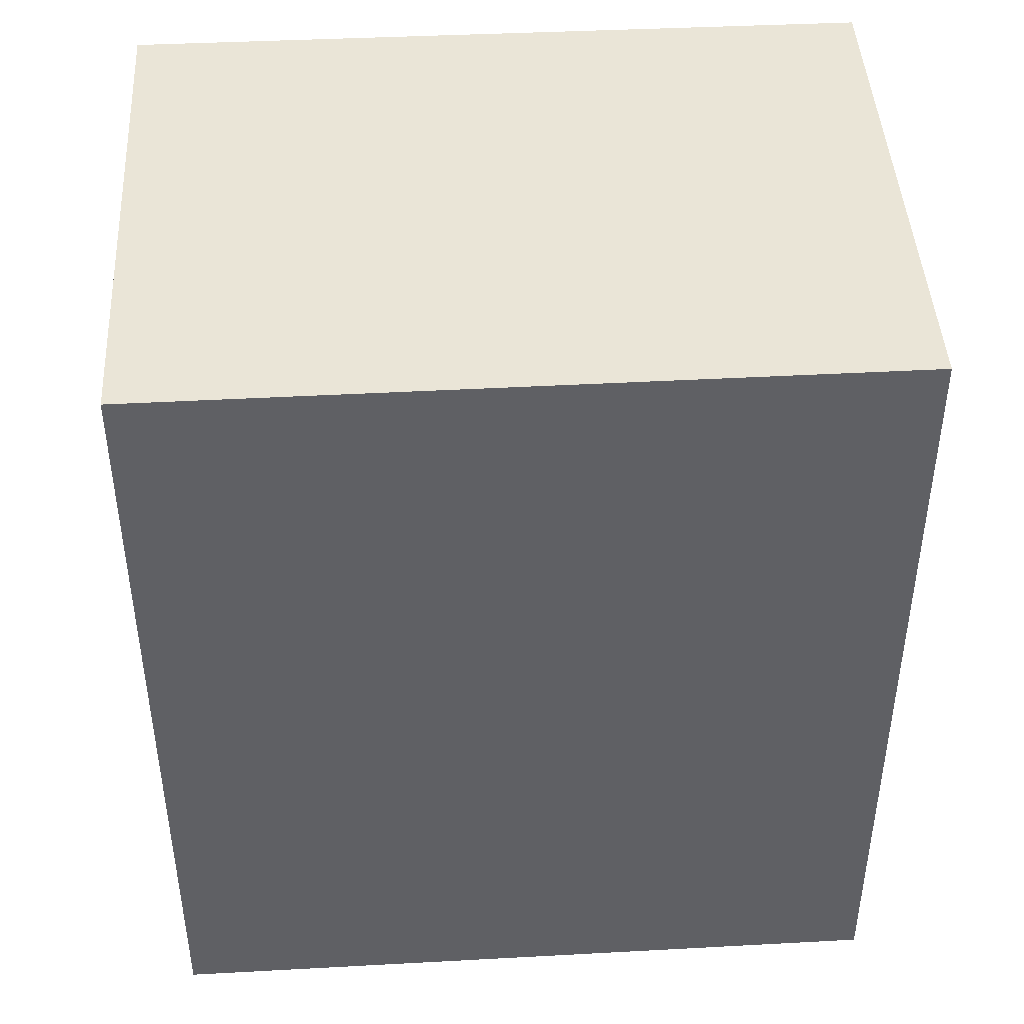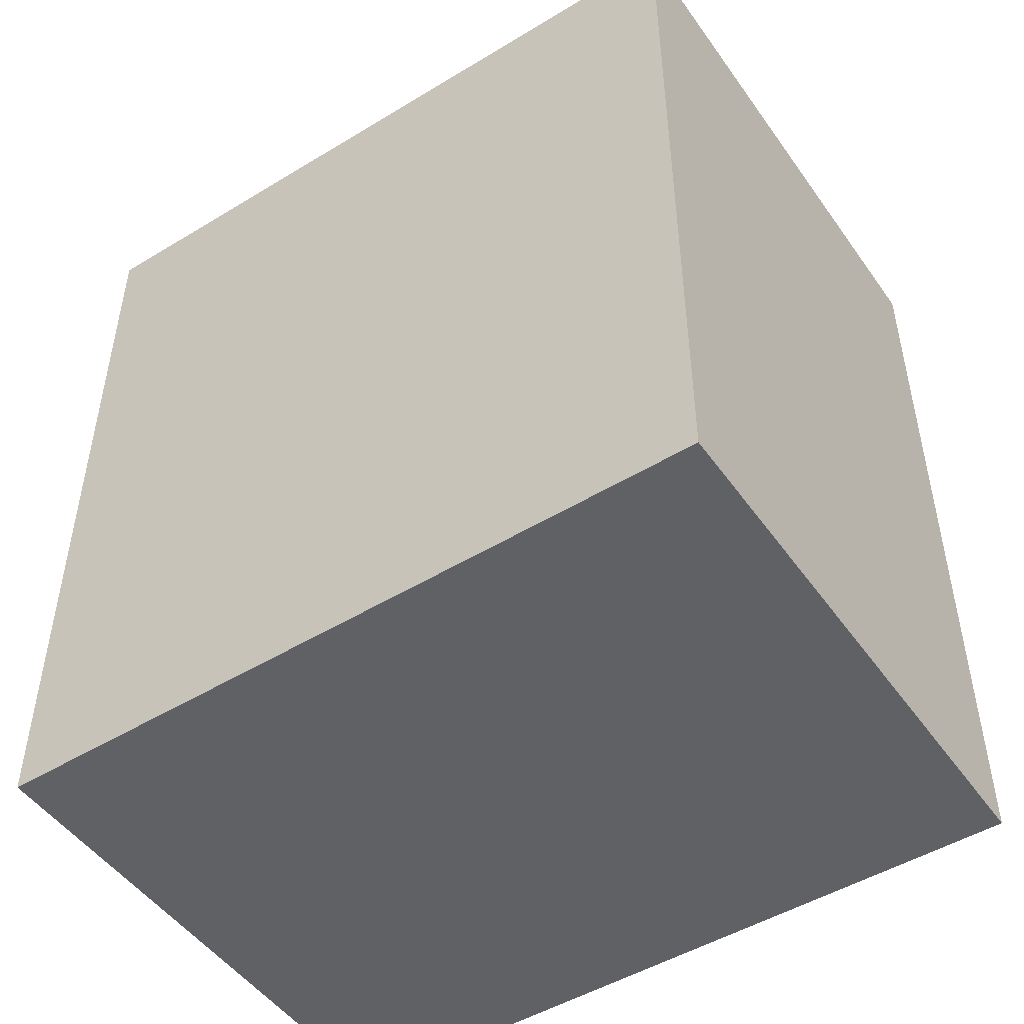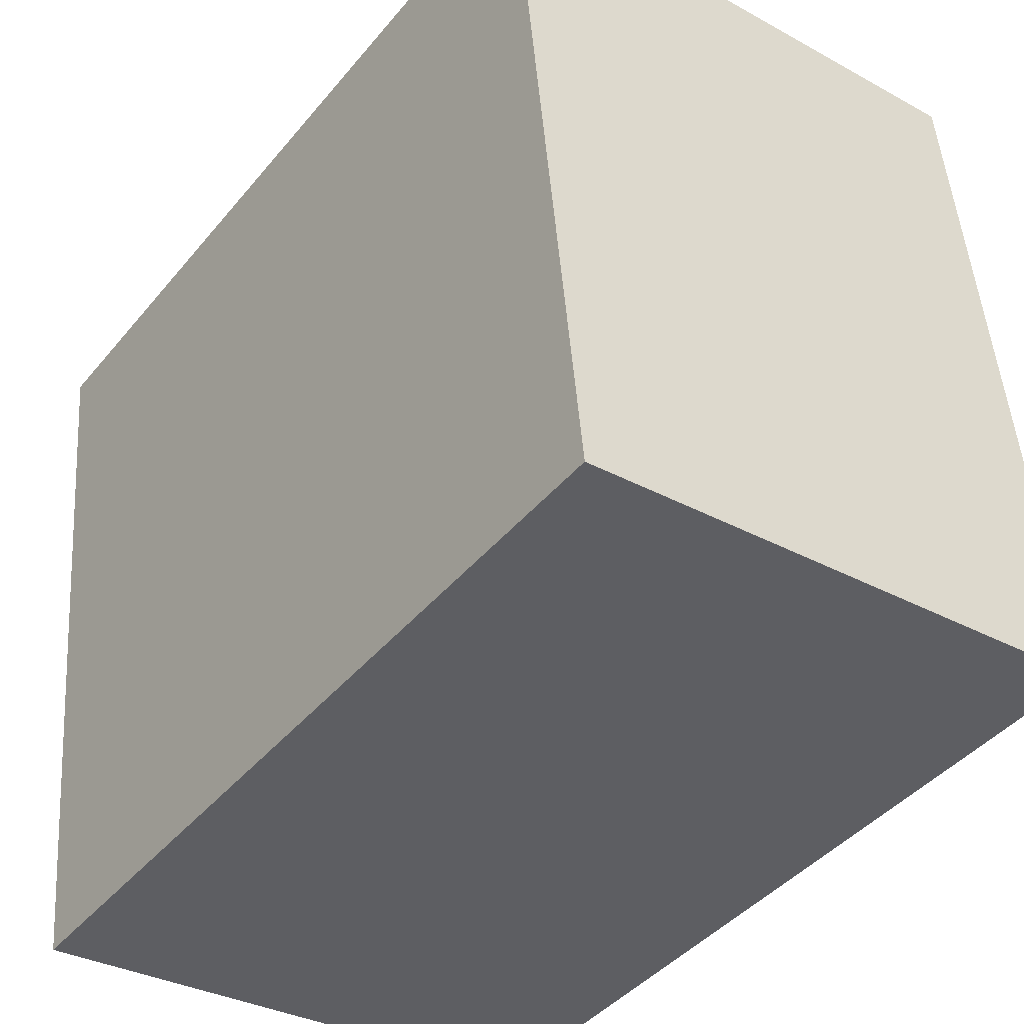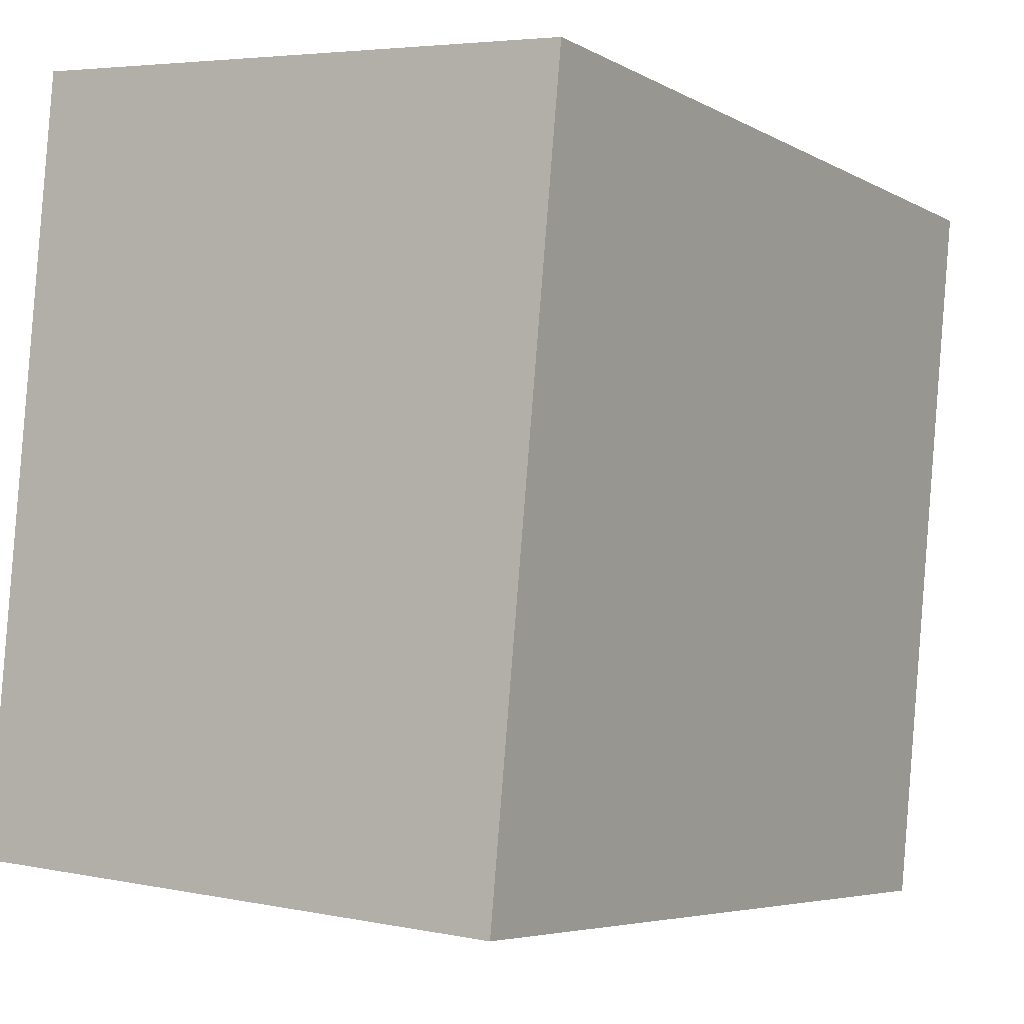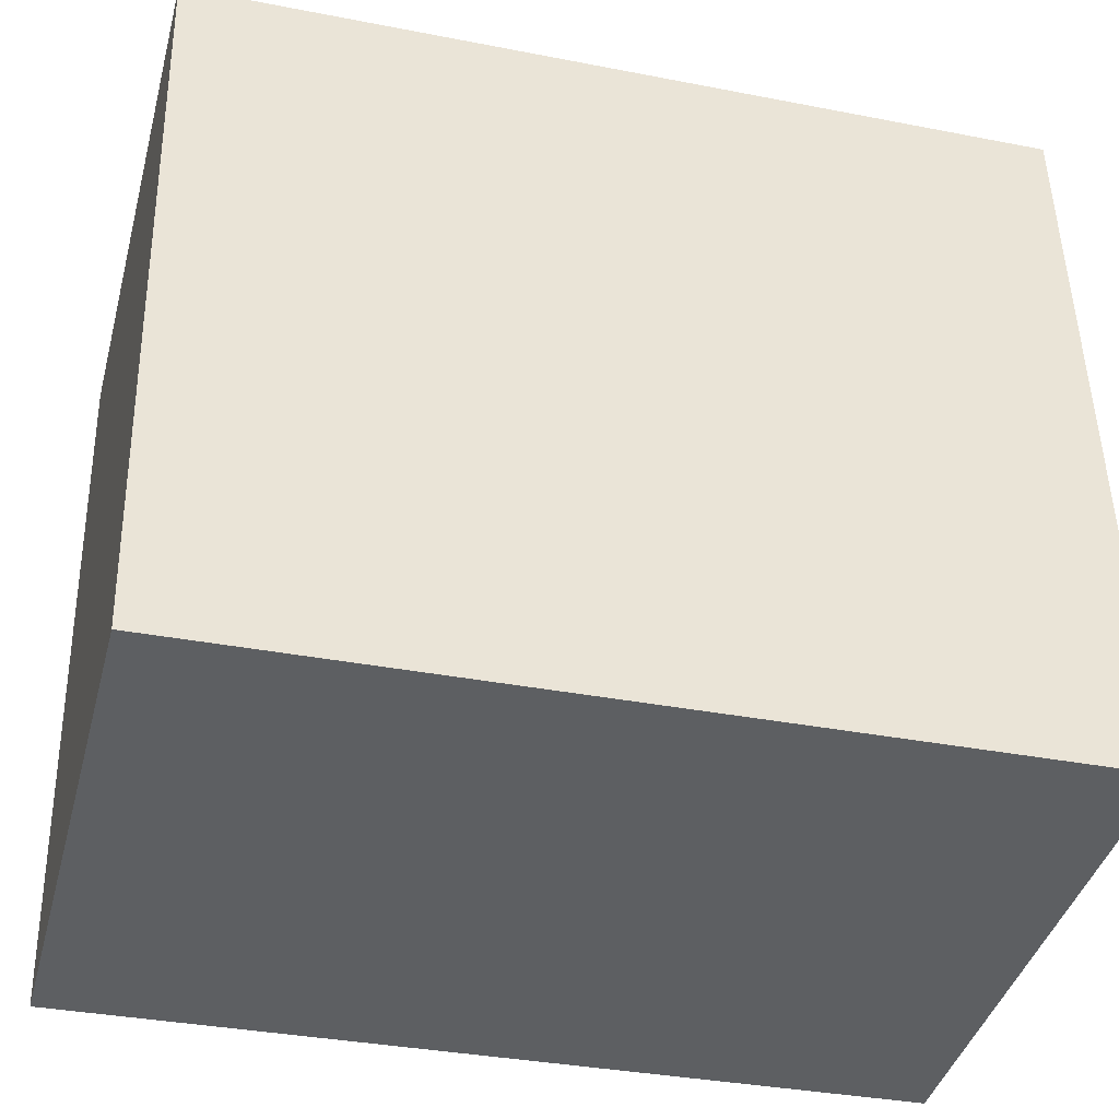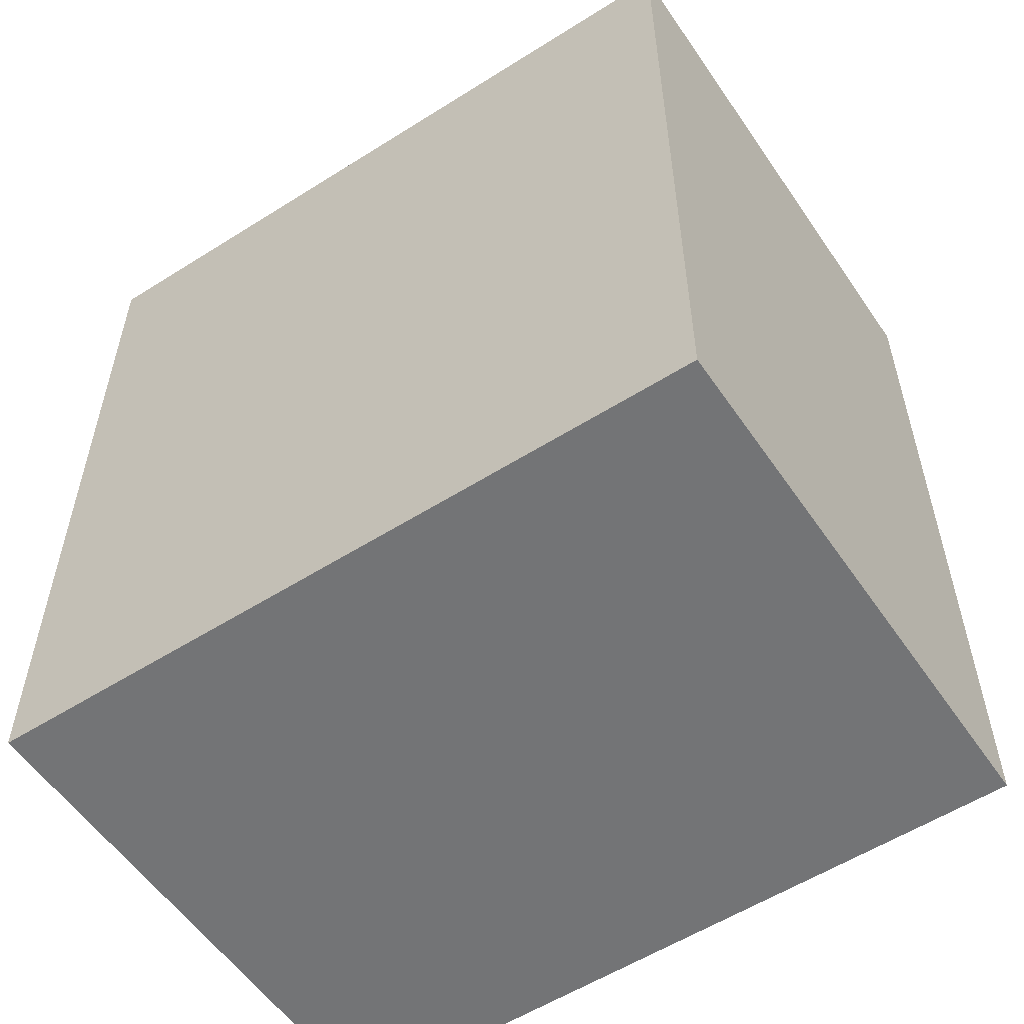
<metadata>
{"format":"obj","ext":"obj","renderer":"f3d","projection":"perspective","resolution":1024,"background":"white","views":[{"elev":44.2,"azim":81.4,"up":"+Y"},{"elev":-49.5,"azim":-61.4,"up":"+Y"},{"elev":-42.8,"azim":-36.3,"up":"+Z"},{"elev":-5.4,"azim":-148.2,"up":"+Z"},{"elev":-34.5,"azim":75.3,"up":"+Z"},{"elev":-56.1,"azim":118.5,"up":"+Y"}]}
</metadata>
<code>
v  0 10.55 6.46e-16
v  7.732 10.55 -8.551
v  0.857 10.55 -9.21
v  7.239 10.55 -2.865
v  6.935 10.55 0.646
v  7.732 5.236e-16 -8.551
v  0.857 5.64e-16 -9.21
v  0 0 0
v  6.935 -3.956e-17 0.646
v  7.239 1.754e-16 -2.865
g defaultobject
f 1 2 3
f 2 1 4
f 4 1 5
f 6 3 2
f 3 6 7
f 7 1 3
f 1 7 8
f 8 5 1
f 5 8 9
f 4 6 2
f 6 4 5
f 6 5 10
f 10 5 9
f 6 8 7
f 8 6 10
f 8 10 9

</code>
